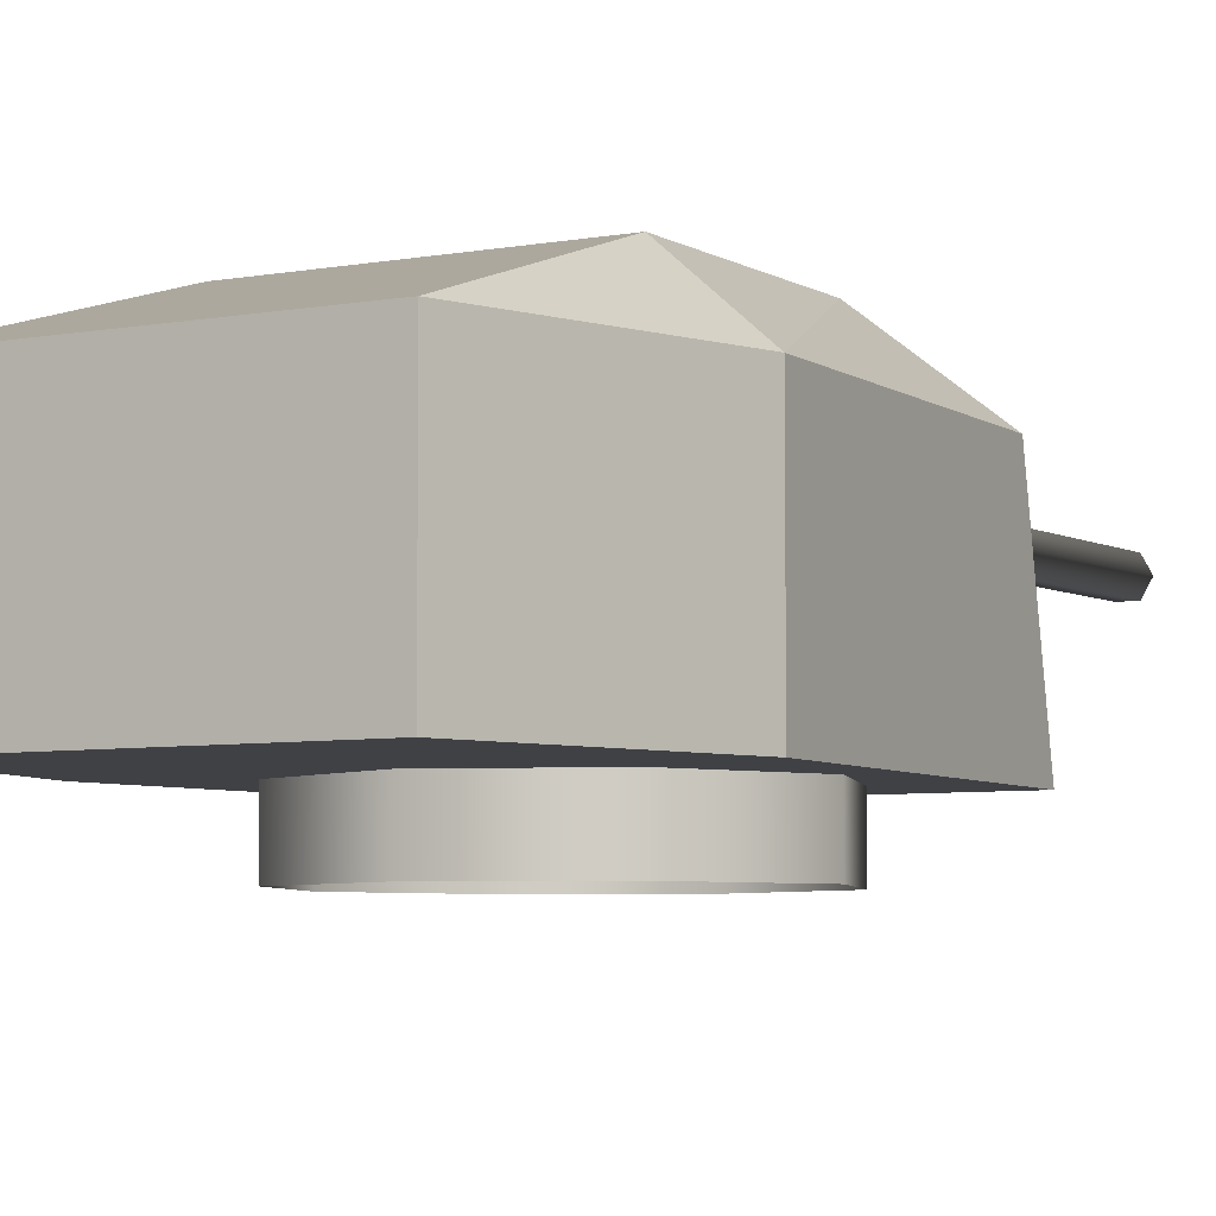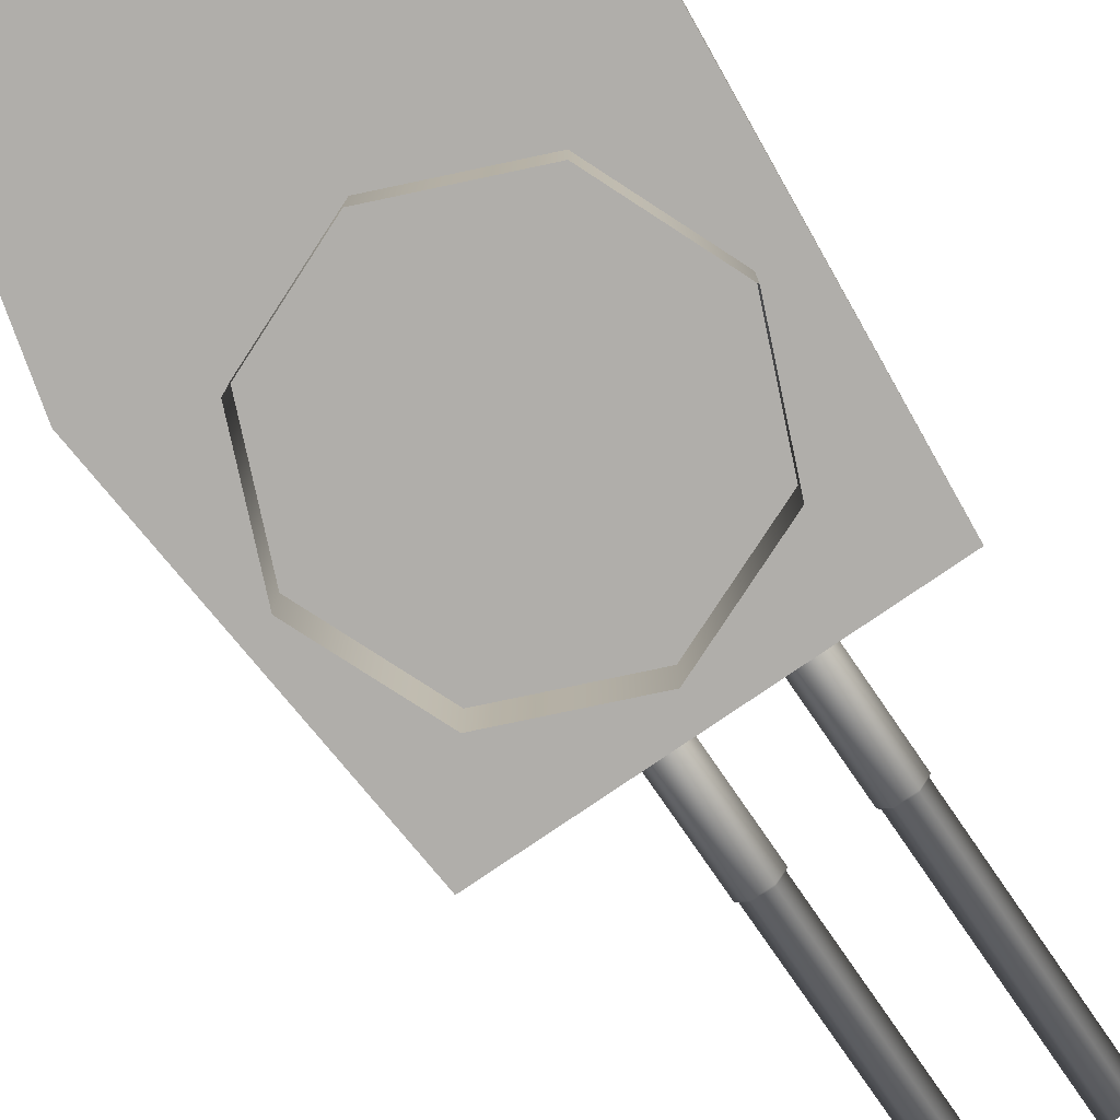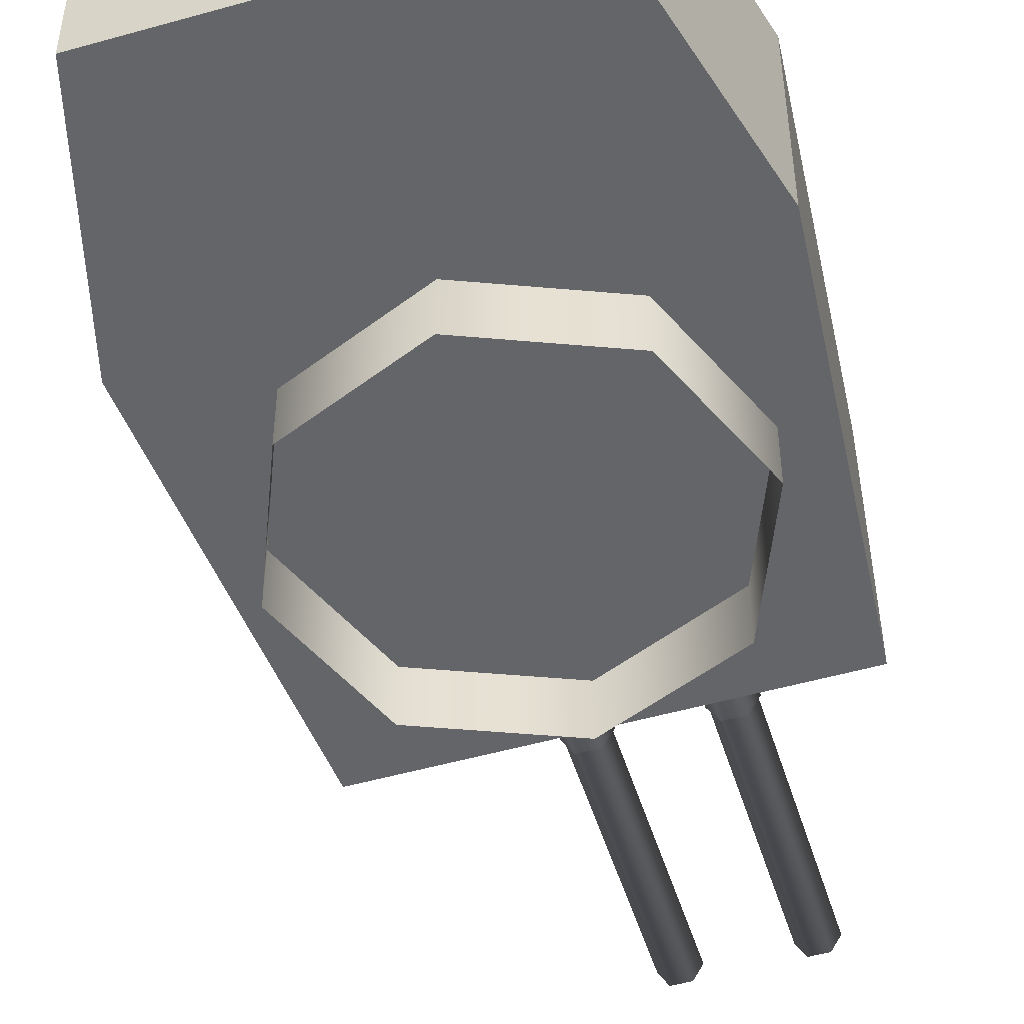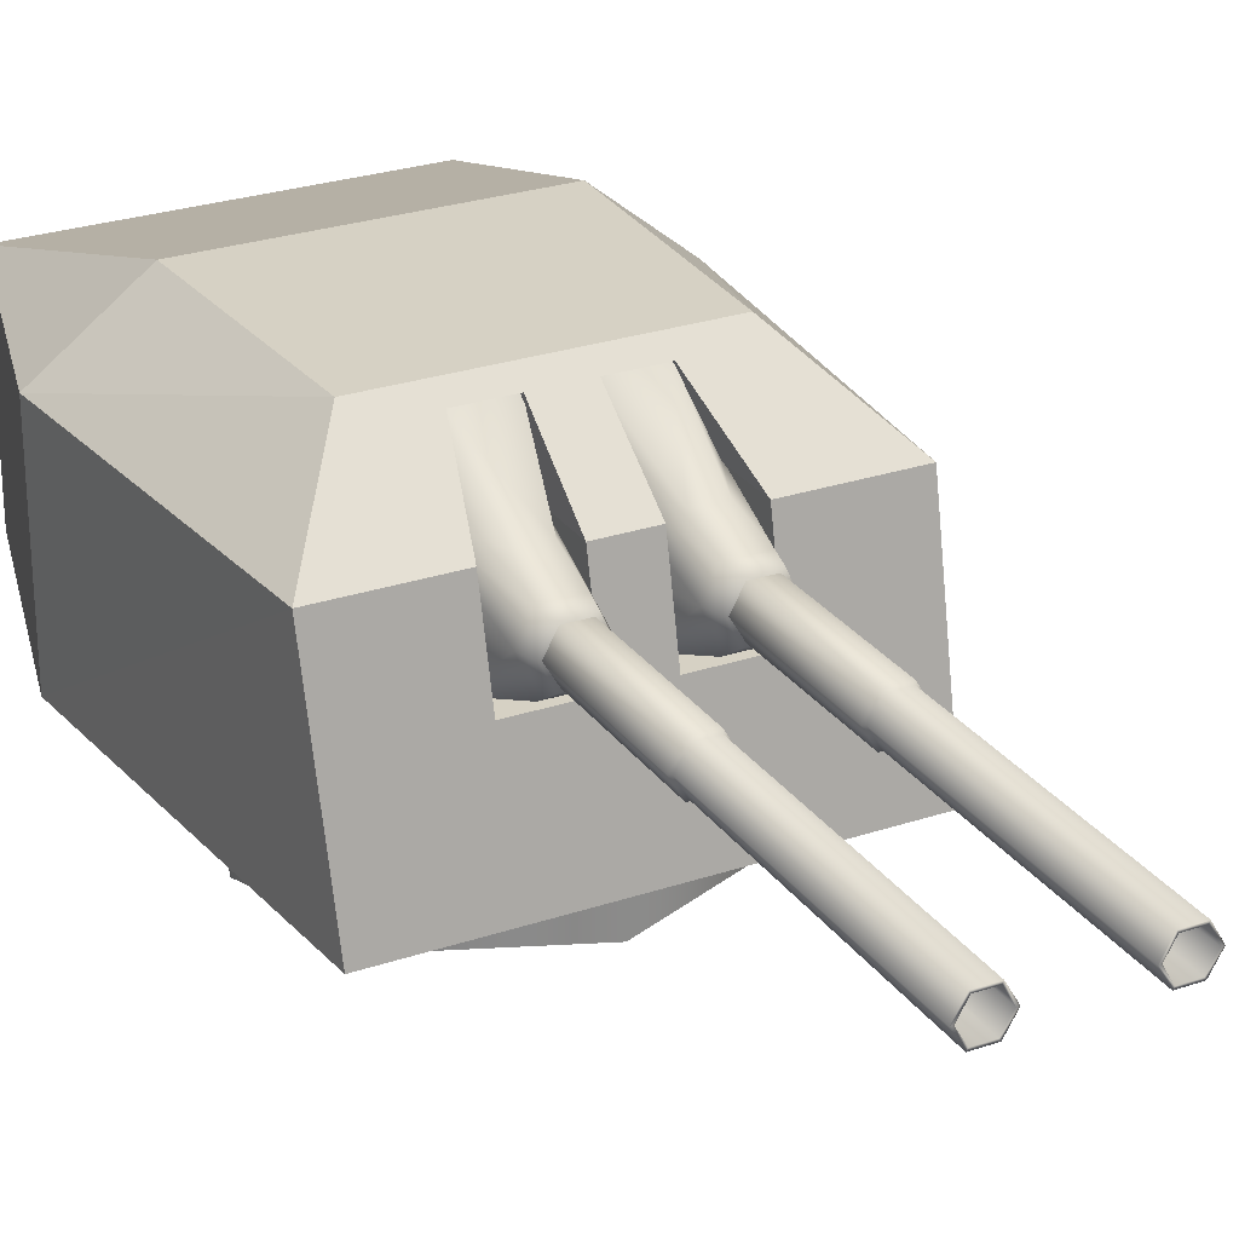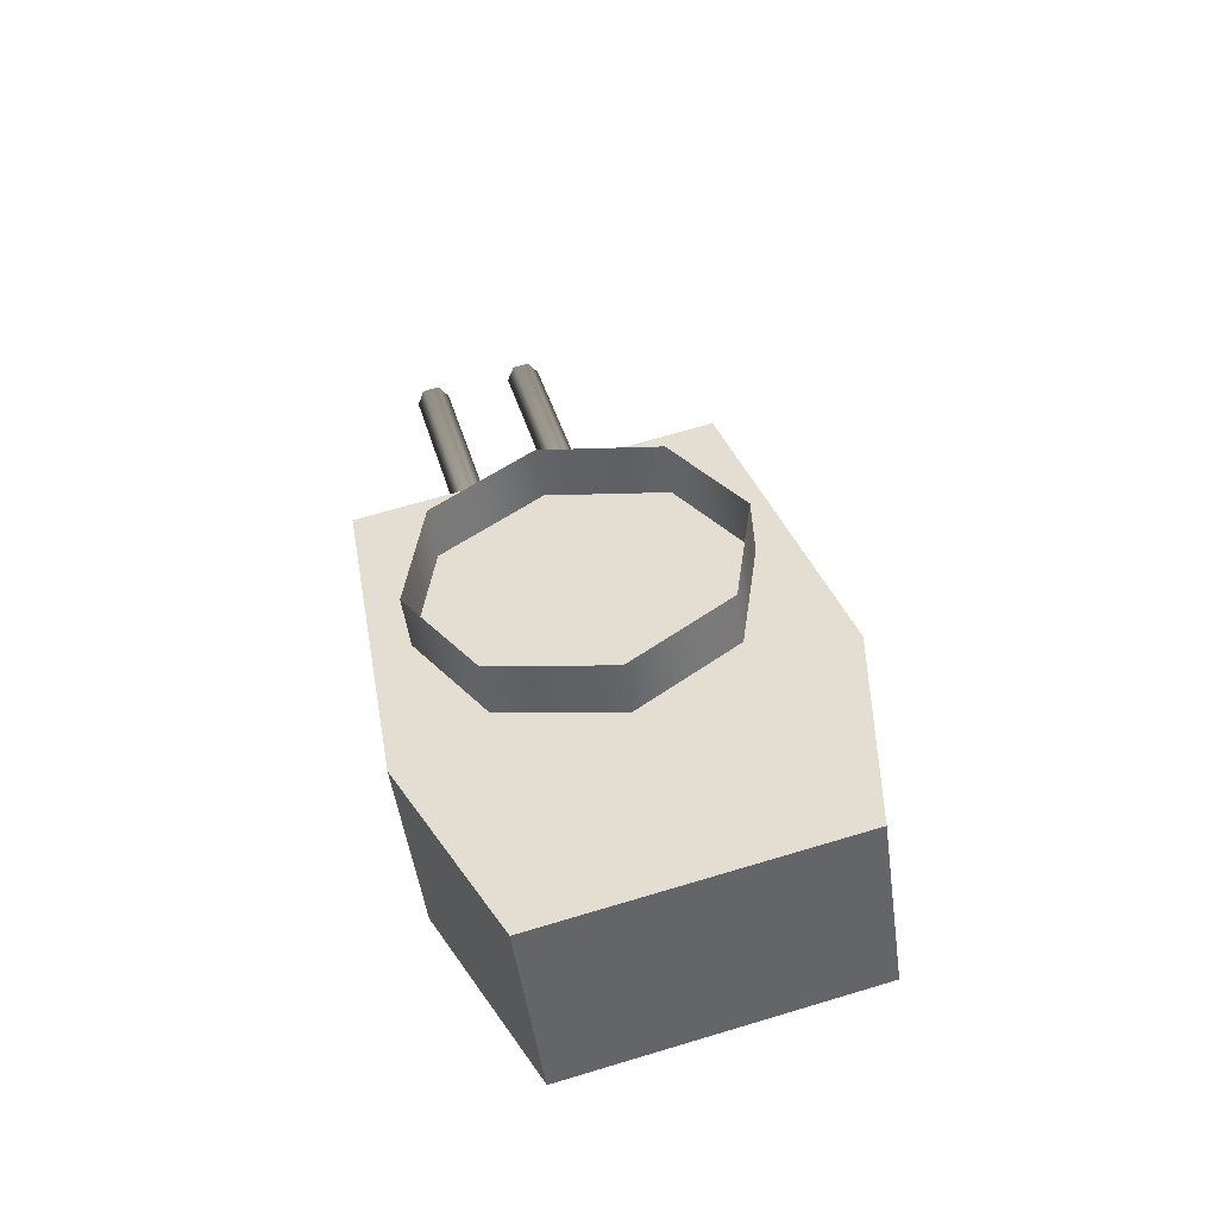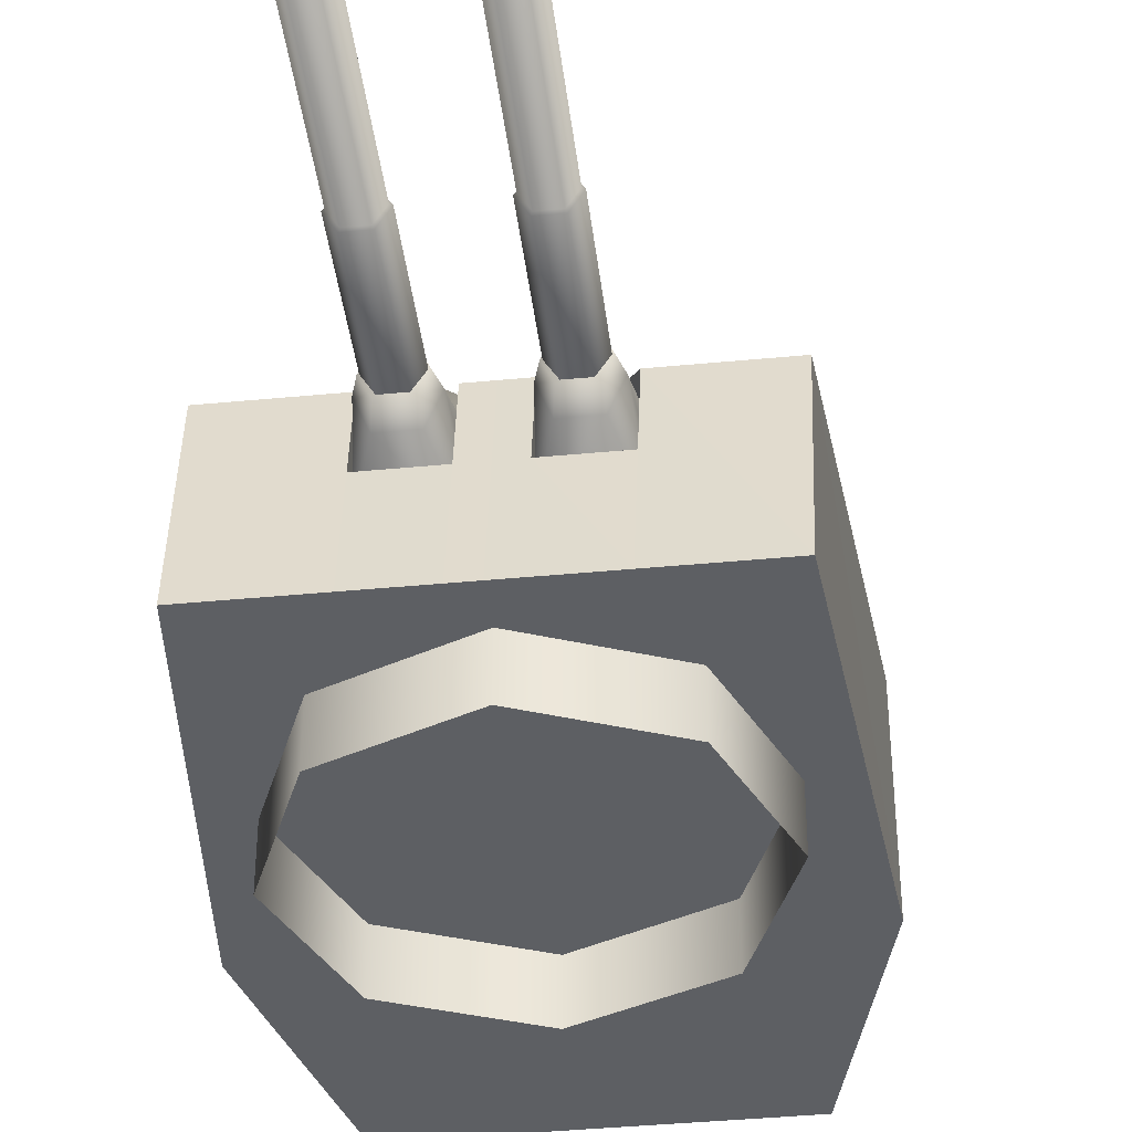
<metadata>
{"format":"obj","ext":"obj","renderer":"f3d","projection":"perspective","resolution":1024,"background":"white","views":[{"elev":-5.3,"azim":-163.2,"up":"+Y"},{"elev":-77.8,"azim":-160.3,"up":"+Y"},{"elev":-51.4,"azim":-177.7,"up":"+Y"},{"elev":26.9,"azim":-42.4,"up":"+Y"},{"elev":-49.1,"azim":7.8,"up":"+Z"},{"elev":-40.2,"azim":-8.0,"up":"+Y"}]}
</metadata>
<code>
o Gun_Z39_main_barrel_Circle.005
v 39.75 6.756 1.359
v 39.66 6.729 0.7603
v 39.61 6.606 1.686
v 39.63 6.299 0.919
v 39.5 6.382 1.668
v 39.92 6.606 1.769
v 40.03 6.382 1.806
v 39.84 6.189 1.94
v 39.91 6.072 1.785
v 39.91 7.284 0.611
v 40.27 6.299 1.089
v 40.31 6.729 0.9309
v 40.23 5.869 1.247
v 39.62 6.072 1.707
v 39.59 5.869 1.078
v 40 6.756 1.425
v 40.37 7.284 0.7332
v 39.93 6.388 1.956
v 39.85 6.588 1.927
v 39.51 6.388 1.845
v 39.6 6.189 1.877
v 39.6 6.588 1.86
v 38.68 6.254 5.551
v 39.8 6.254 1.92
v 39.65 6.254 1.881
v 38.68 6.523 5.551
v 39.57 6.388 1.861
v 39.65 6.523 1.881
v 38.9 6.388 5.611
v 39.8 6.523 1.92
v 39.87 6.388 1.94
v 38.83 6.254 5.591
v 38.6 6.388 5.532
v 38.83 6.523 5.591
v 38.93 6.388 5.617
v 38.67 6.234 5.548
v 38.67 6.543 5.548
v 38.84 6.234 5.594
v 38.58 6.388 5.526
v 38.84 6.543 5.594
v 39.47 6.234 3.21
v 39.21 6.388 3.141
v 39.47 6.543 3.21
v 39.55 6.388 3.232
v 39.3 6.234 3.164
v 39.3 6.543 3.164
v 39.58 6.388 3.222
v 39.29 6.215 3.145
v 39.29 6.562 3.145
v 39.48 6.215 3.196
v 39.19 6.388 3.12
v 39.48 6.562 3.196
v 39.82 6.215 1.909
v 39.53 6.388 1.832
v 39.82 6.562 1.909
v 39.92 6.388 1.934
v 39.63 6.215 1.858
v 39.63 6.562 1.858
v 40.99 6.756 1.684
v 40.95 6.606 2.04
v 41.36 6.729 1.206
v 41.05 6.382 2.076
v 41.31 6.299 1.363
v 40.64 6.606 1.957
v 40.62 6.189 2.146
v 40.53 6.382 1.938
v 40.64 6.072 1.976
v 41.22 7.284 0.9562
v 40.67 6.299 1.193
v 40.71 6.729 1.036
v 40.93 6.072 2.054
v 40.62 5.869 1.35
v 41.27 5.869 1.52
v 40.73 6.756 1.618
v 40.76 7.284 0.8341
v 40.54 6.388 2.116
v 40.96 6.388 2.226
v 40.62 6.588 2.131
v 40.86 6.189 2.209
v 40.88 6.588 2.198
v 40.67 6.254 2.151
v 39.85 6.254 5.861
v 40.82 6.254 2.191
v 40.9 6.388 2.21
v 39.85 6.523 5.861
v 40.82 6.523 2.191
v 40.67 6.523 2.151
v 39.63 6.388 5.802
v 40.6 6.388 2.131
v 39.7 6.254 5.822
v 39.93 6.388 5.881
v 39.7 6.523 5.822
v 39.61 6.388 5.796
v 39.95 6.388 5.887
v 39.87 6.543 5.864
v 39.69 6.234 5.819
v 39.69 6.543 5.819
v 40.32 6.234 3.434
v 39.87 6.234 5.864
v 40.58 6.388 3.502
v 40.32 6.543 3.434
v 40.24 6.388 3.412
v 40.49 6.234 3.48
v 40.49 6.543 3.48
v 40.22 6.388 3.39
v 40.51 6.215 3.466
v 40.51 6.562 3.466
v 40.61 6.388 3.492
v 40.31 6.562 3.415
v 40.65 6.215 2.128
v 40.31 6.215 3.415
v 40.94 6.388 2.204
v 40.65 6.562 2.128
v 40.56 6.388 2.102
v 40.85 6.215 2.179
v 40.85 6.562 2.179
v 38.57 6.722 1.088
v 39.1 4.837 -1.986
v 38.49 4.837 1.499
v 40.21 6.722 -3.941
v 41.7 4.837 -3.547
v 40.21 4.837 -3.941
v 40.33 7.27 0.8135
v 40.29 6.722 0.928
v 40.14 6.722 1.501
v 41.15 4.837 -1.445
v 39.1 6.722 -1.986
v 39.86 7.386 -1.694
v 39.41 7.386 0.4142
v 41.7 6.722 -3.547
v 41.13 7.386 -1.359
v 39.54 6.722 1.343
v 39.41 7.386 0.4142
v 38.57 6.722 1.088
v 38.49 4.837 1.499
v 39.45 4.837 1.751
v 40.36 6.722 1.559
v 40.37 7.386 0.6671
v 40.14 6.722 1.501
v 40.04 4.837 1.905
v 40.25 4.837 1.962
v 40.1 5.929 1.671
v 39.45 4.837 1.751
v 40.04 4.837 1.905
v 39.98 7.386 0.5641
v 39.9 7.27 0.701
v 39.69 6.722 0.7708
v 39.92 7.27 0.6332
v 40.21 5.929 1.219
v 39.54 6.722 1.343
v 39.62 5.929 1.063
v 39.5 5.929 1.515
v 40.34 7.27 0.7458
v 43.2 4.837 -0.9044
v 42.15 6.722 2.031
v 42.01 4.837 2.426
v 43.2 6.722 -3.154
v 43.2 4.837 -3.154
v 40.73 6.722 1.045
v 40.76 7.27 0.9267
v 40.58 6.722 1.618
v 43.2 6.722 -0.9044
v 42.4 7.386 -1.024
v 41.75 7.386 1.032
v 41.75 7.386 1.032
v 41.18 6.722 1.775
v 42.15 6.722 2.031
v 40.58 7.386 0.7233
v 42.01 4.837 2.426
v 41.06 4.837 2.174
v 40.79 7.386 0.7795
v 40.58 6.722 1.618
v 40.47 4.837 2.019
v 41.06 4.837 2.174
v 40.53 5.929 1.786
v 40.47 4.837 2.019
v 41.18 7.386 0.8826
v 41.18 7.27 1.039
v 41.33 6.722 1.202
v 41.18 6.722 1.775
v 40.65 5.929 1.335
v 41.25 5.929 1.491
v 41.13 5.929 1.942
v 40.77 7.27 0.859
v 41.2 7.27 0.9715
v 40.25 4.837 1.962
v 39.98 7.386 0.5641
v 40.58 7.386 0.7233
v 40.37 7.386 0.6671
v 41.18 7.386 0.8826
v 40.79 7.386 0.7795
v 39.2 4.864 -0.4128
v 39.37 4.291 0.8157
v 39.37 4.864 0.8157
v 41.18 4.864 -1.566
v 39.95 4.291 -1.399
v 39.95 4.864 -1.399
v 40.36 4.291 1.566
v 40.36 4.864 1.566
v 39.2 4.291 -0.4128
v 41.59 4.291 1.399
v 42.34 4.864 0.4127
v 41.59 4.864 1.399
v 42.17 4.291 -0.8158
v 42.17 4.864 -0.8158
v 42.34 4.291 0.4127
v 41.18 4.291 -1.566
f 117 118 119
f 120 121 122
f 123 124 125
f 122 126 118
f 126 119 118
f 127 122 118
f 120 127 128
f 127 129 128
f 130 128 131
f 132 133 134
f 129 131 128
f 132 135 136
f 137 138 139
f 137 140 141
f 142 143 144
f 123 145 146
f 146 147 148
f 125 149 142
f 150 151 147
f 142 151 152
f 146 153 123
f 124 148 147
f 154 155 156
f 121 157 158
f 159 160 161
f 126 158 154
f 156 126 154
f 158 162 154
f 157 163 162
f 162 164 155
f 130 163 157
f 165 166 167
f 164 131 168
f 169 166 170
f 171 137 172
f 173 137 141
f 174 175 176
f 177 160 178
f 178 179 180
f 181 161 175
f 180 182 183
f 182 175 183
f 184 178 160
f 185 184 159
f 117 127 118
f 120 130 121
f 123 153 124
f 122 121 126
f 126 186 119
f 127 120 122
f 127 117 129
f 130 120 128
f 132 187 133
f 129 168 131
f 132 134 135
f 137 188 138
f 137 139 140
f 142 152 143
f 123 189 145
f 146 150 147
f 125 124 149
f 150 152 151
f 142 149 151
f 146 148 153
f 147 151 124
f 151 149 124
f 124 153 148
f 154 162 155
f 121 130 157
f 159 184 160
f 126 121 158
f 156 186 126
f 158 157 162
f 162 163 164
f 130 131 163
f 165 190 166
f 164 163 131
f 169 167 166
f 171 188 137
f 173 172 137
f 174 183 175
f 177 191 160
f 178 185 179
f 181 159 161
f 180 179 182
f 182 181 175
f 184 185 178
f 181 182 159
f 182 179 159
f 179 185 159
f 1 2 3
f 2 4 5
f 6 1 3
f 7 8 9
f 10 2 1
f 11 12 7
f 13 14 15
f 12 16 6
f 4 15 5
f 10 16 17
f 16 12 17
f 13 7 9
f 6 18 7
f 7 13 11
f 5 15 14
f 5 3 2
f 7 12 6
f 19 20 18
f 18 21 8
f 14 8 21
f 3 20 22
f 6 22 19
f 5 21 20
f 23 24 25
f 26 27 28
f 29 30 31
f 32 31 24
f 33 25 27
f 34 28 30
f 32 35 29
f 33 36 23
f 34 37 26
f 23 38 32
f 26 39 33
f 29 40 34
f 36 41 38
f 37 42 39
f 35 43 40
f 38 44 35
f 39 45 36
f 40 46 37
f 41 47 44
f 42 48 45
f 43 49 46
f 41 48 50
f 46 51 42
f 44 52 43
f 48 53 50
f 49 54 51
f 47 55 52
f 50 56 47
f 51 57 48
f 52 58 49
f 59 60 61
f 61 62 63
f 59 64 60
f 65 66 67
f 68 59 61
f 69 66 70
f 71 72 73
f 70 64 74
f 63 62 73
f 74 68 75
f 74 75 70
f 72 67 66
f 76 64 66
f 66 69 72
f 62 71 73
f 62 61 60
f 66 64 70
f 77 78 76
f 79 76 65
f 71 65 67
f 60 77 62
f 64 80 60
f 62 79 71
f 81 82 83
f 84 85 86
f 87 88 89
f 89 90 81
f 83 91 84
f 86 92 87
f 93 90 88
f 82 94 91
f 95 92 85
f 96 82 90
f 94 85 91
f 97 88 92
f 98 99 96
f 100 95 94
f 101 93 97
f 102 96 93
f 103 94 99
f 104 97 95
f 105 98 102
f 106 100 103
f 107 101 104
f 98 106 103
f 108 104 100
f 109 102 101
f 110 106 111
f 112 107 108
f 113 105 109
f 114 111 105
f 115 108 106
f 116 109 107
f 6 16 1
f 7 18 8
f 13 9 14
f 10 1 16
f 6 19 18
f 19 22 20
f 18 20 21
f 14 9 8
f 3 5 20
f 6 3 22
f 5 14 21
f 23 32 24
f 26 33 27
f 29 34 30
f 32 29 31
f 33 23 25
f 34 26 28
f 32 38 35
f 33 39 36
f 34 40 37
f 23 36 38
f 26 37 39
f 29 35 40
f 36 45 41
f 37 46 42
f 35 44 43
f 38 41 44
f 39 42 45
f 40 43 46
f 41 50 47
f 42 51 48
f 43 52 49
f 41 45 48
f 46 49 51
f 44 47 52
f 48 57 53
f 49 58 54
f 47 56 55
f 50 53 56
f 51 54 57
f 52 55 58
f 59 74 64
f 65 76 66
f 71 67 72
f 74 59 68
f 76 78 64
f 77 80 78
f 79 77 76
f 71 79 65
f 60 80 77
f 64 78 80
f 62 77 79
f 81 90 82
f 84 91 85
f 87 92 88
f 89 88 90
f 83 82 91
f 86 85 92
f 93 96 90
f 82 99 94
f 95 97 92
f 96 99 82
f 94 95 85
f 97 93 88
f 98 103 99
f 100 104 95
f 101 102 93
f 102 98 96
f 103 100 94
f 104 101 97
f 105 111 98
f 106 108 100
f 107 109 101
f 98 111 106
f 108 107 104
f 109 105 102
f 110 115 106
f 112 116 107
f 113 114 105
f 114 110 111
f 115 112 108
f 116 113 109
f 192 193 194
f 195 196 197
f 194 198 199
f 197 200 192
f 201 202 203
f 204 195 205
f 198 203 199
f 206 205 202
f 192 200 193
f 195 207 196
f 194 193 198
f 197 196 200
f 201 206 202
f 204 207 195
f 198 201 203
f 206 204 205

</code>
